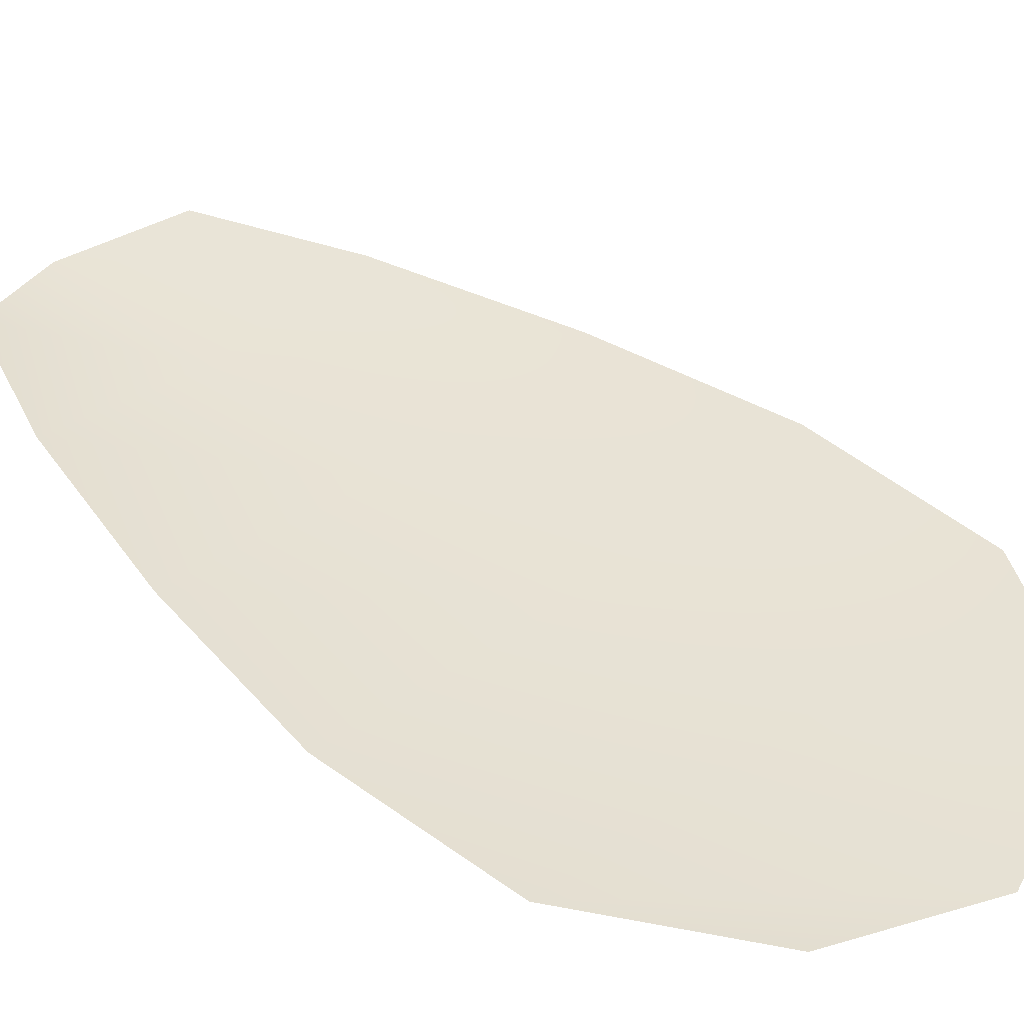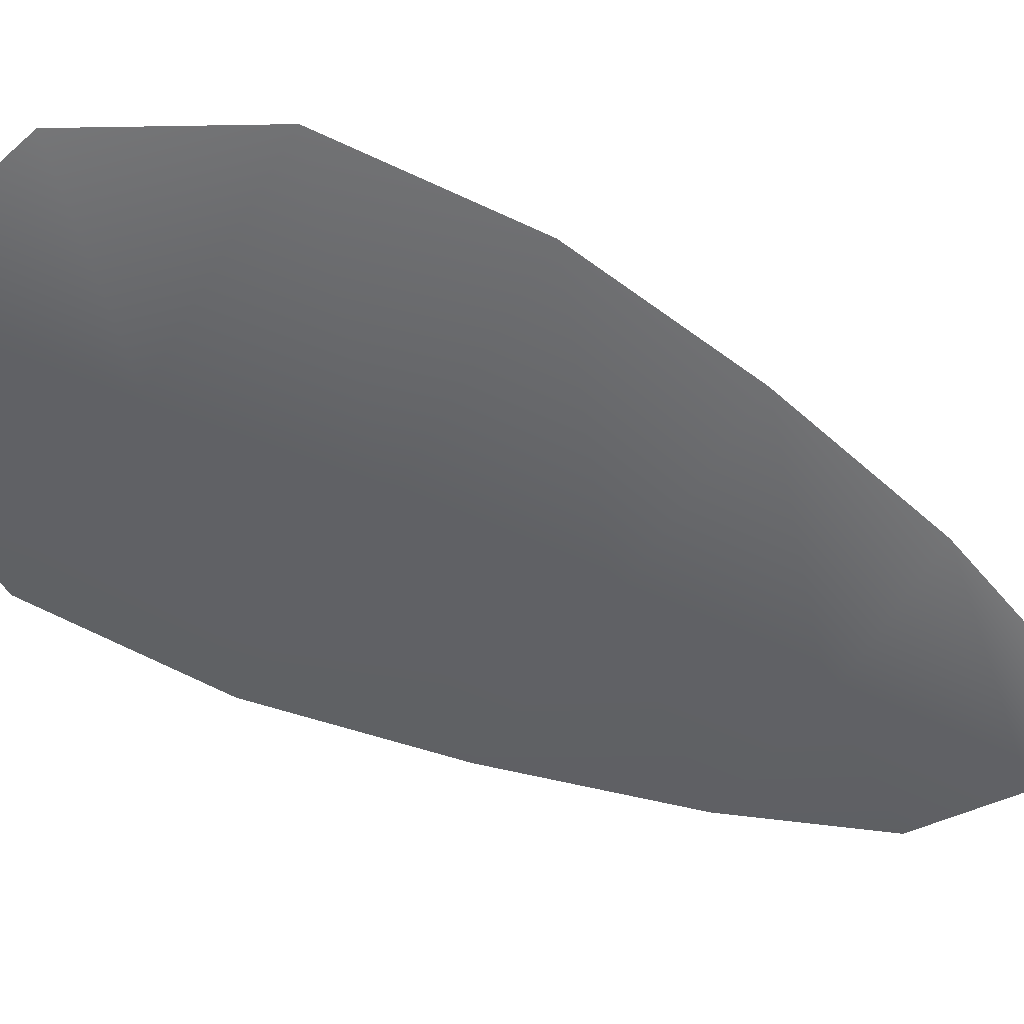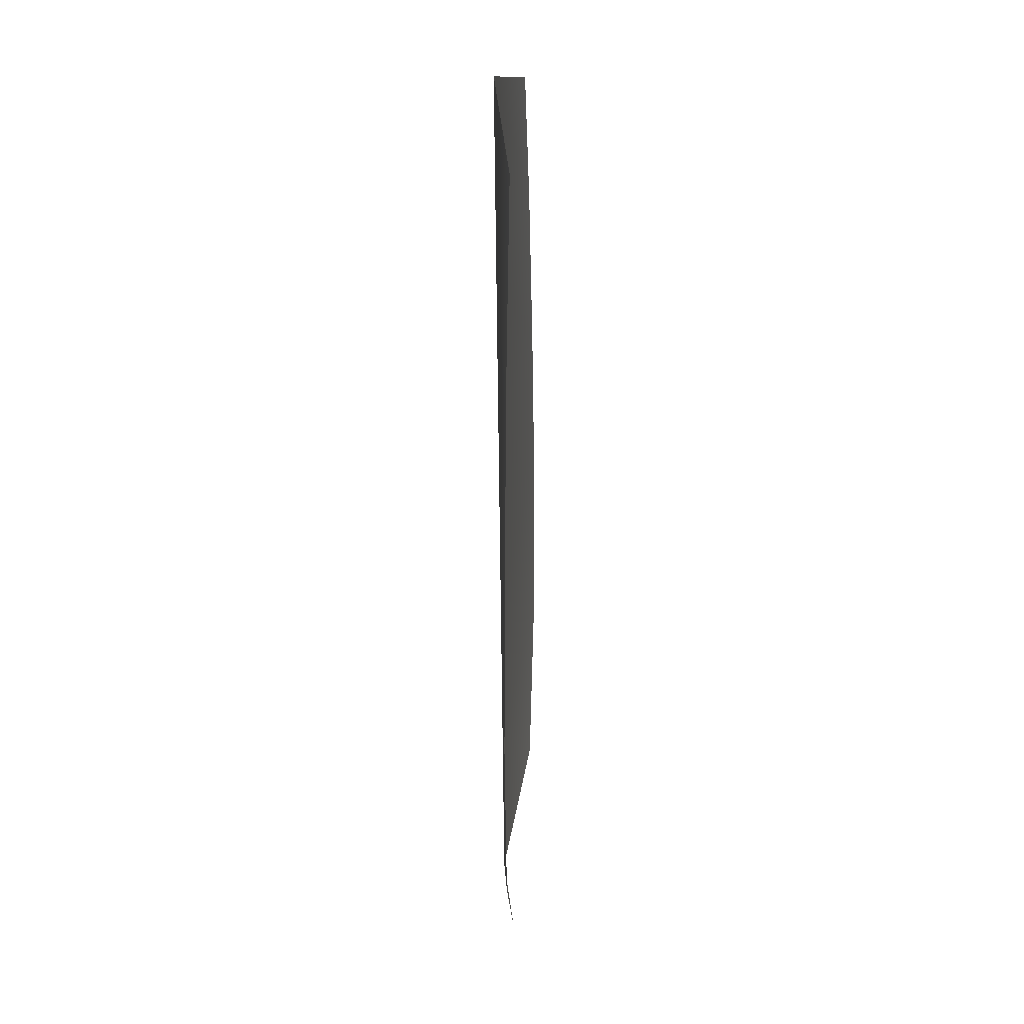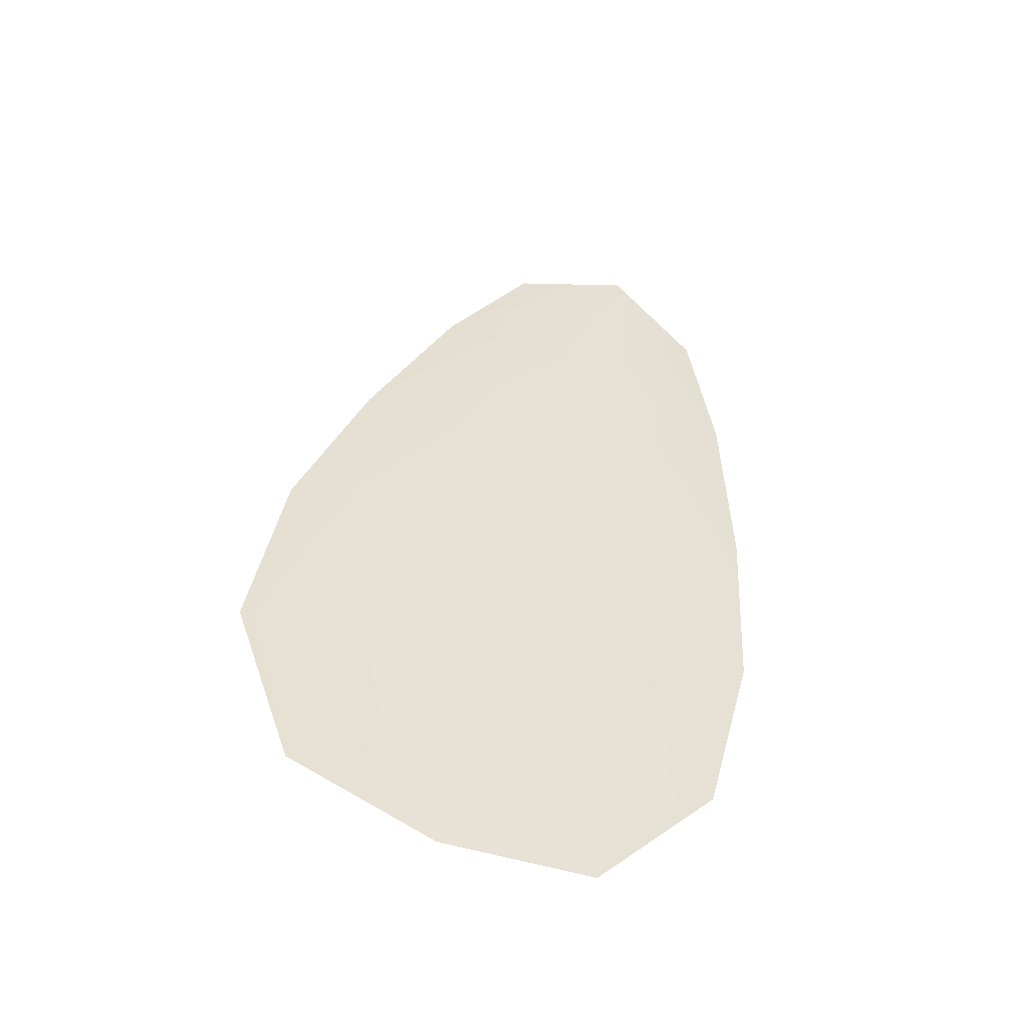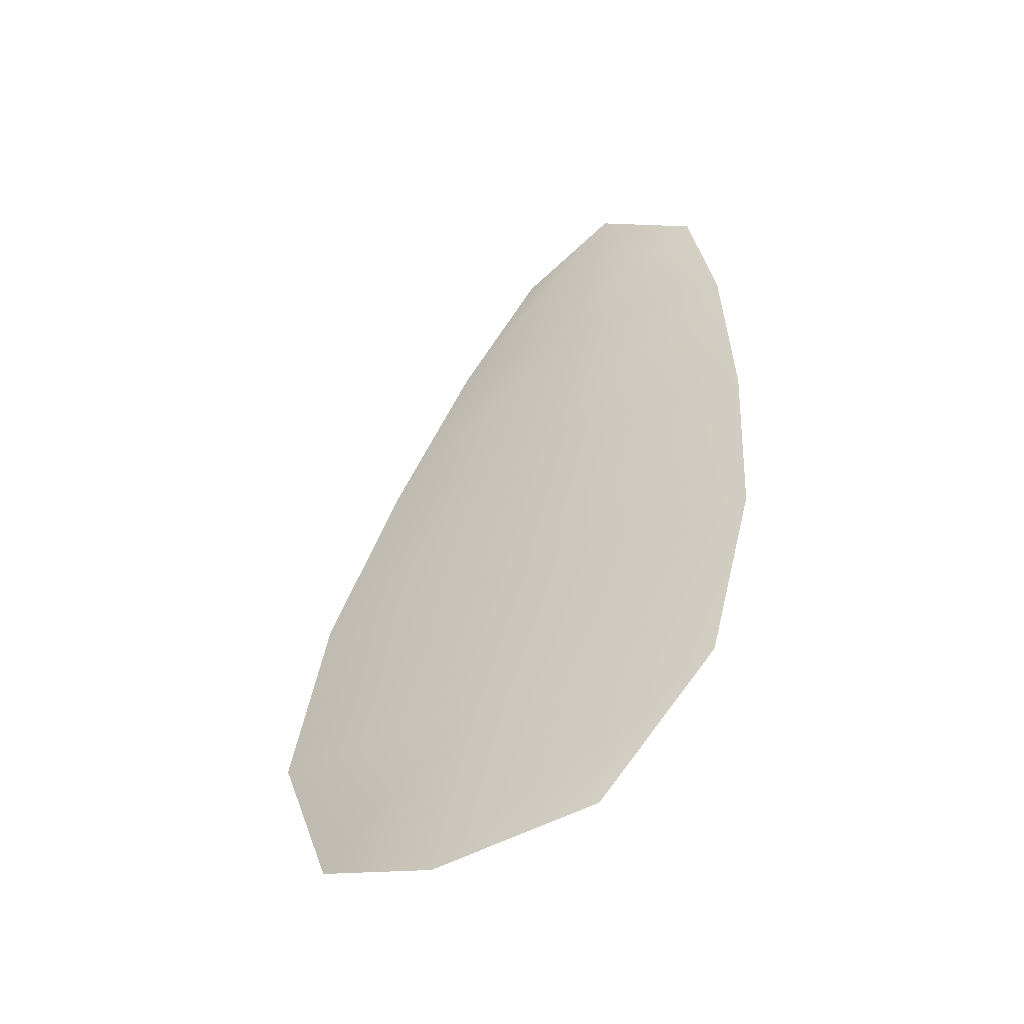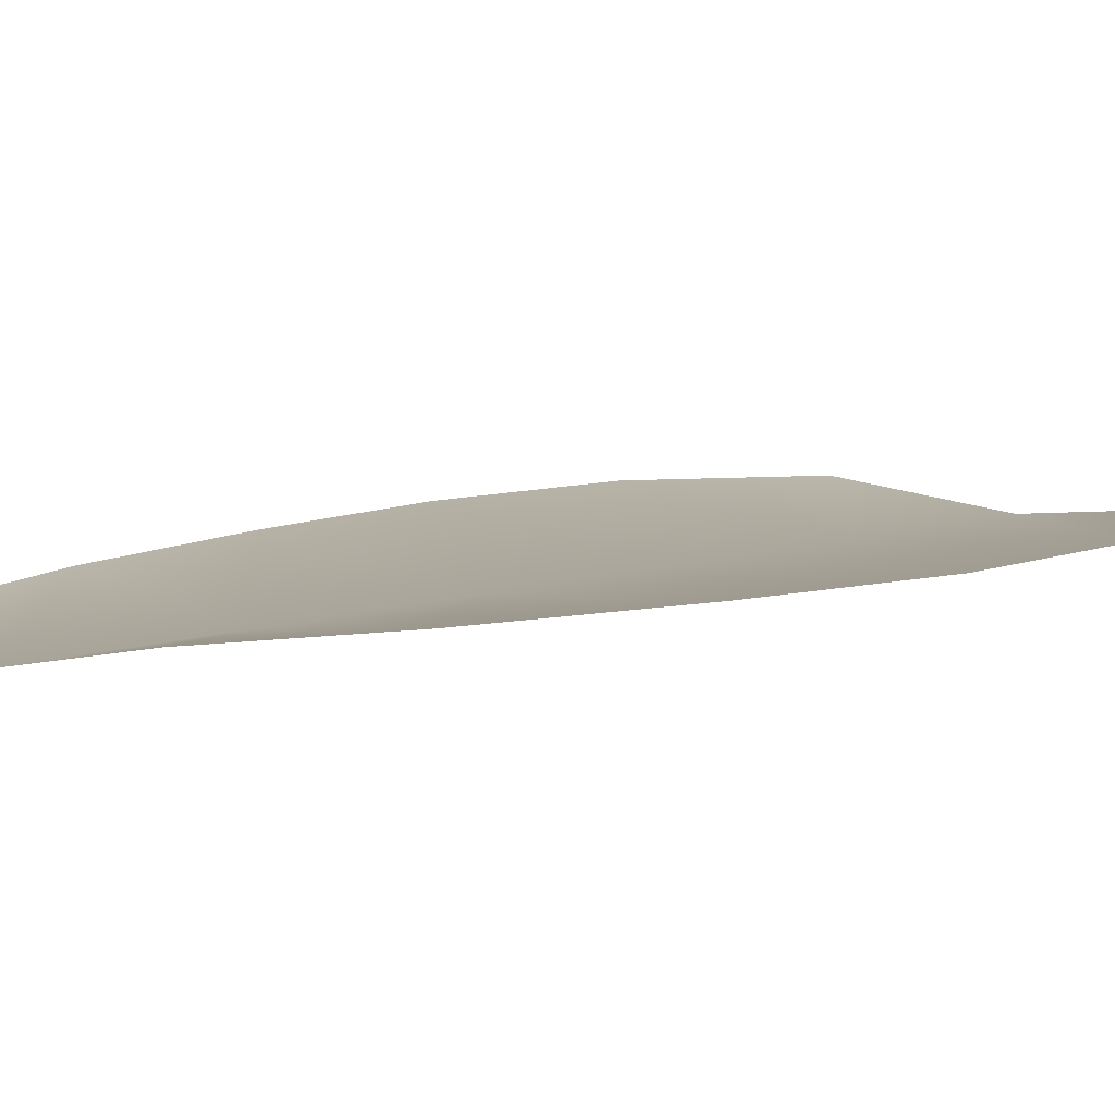
<metadata>
{"format":"obj","ext":"obj","renderer":"f3d","projection":"perspective","resolution":1024,"background":"white","views":[{"elev":40.3,"azim":-33.3,"up":"+Z"},{"elev":-50.2,"azim":71.4,"up":"+Z"},{"elev":23.1,"azim":-86.3,"up":"+Y"},{"elev":-49.8,"azim":160.5,"up":"+Y"},{"elev":-53.0,"azim":-149.1,"up":"+Y"},{"elev":8.3,"azim":-124.1,"up":"+Z"}]}
</metadata>
<code>
o feather_flight_tertiary_048
v 0.4691 1.248 0.2555
v 0.4531 1.245 0.2555
v 0.4863 1.183 0.2551
v 0.4644 1.179 0.2551
v 0.4603 1.249 0.2539
v 0.4761 1.177 0.2535
v 0.4759 1.237 0.2555
v 0.4827 1.224 0.2554
v 0.4881 1.21 0.2553
v 0.4906 1.195 0.2552
v 0.4552 1.188 0.2551
v 0.4514 1.203 0.2552
v 0.4506 1.217 0.2553
v 0.4511 1.233 0.2554
v 0.4635 1.235 0.2538
v 0.4666 1.221 0.2538
v 0.4698 1.206 0.2537
v 0.4729 1.192 0.2536
f 18 10 3 6
f 11 18 6 4
f 5 1 7 15
f 15 7 8 16
f 16 8 9 17
f 17 9 10 18
f 2 5 15 14
f 14 15 16 13
f 13 16 17 12
f 12 17 18 11

</code>
